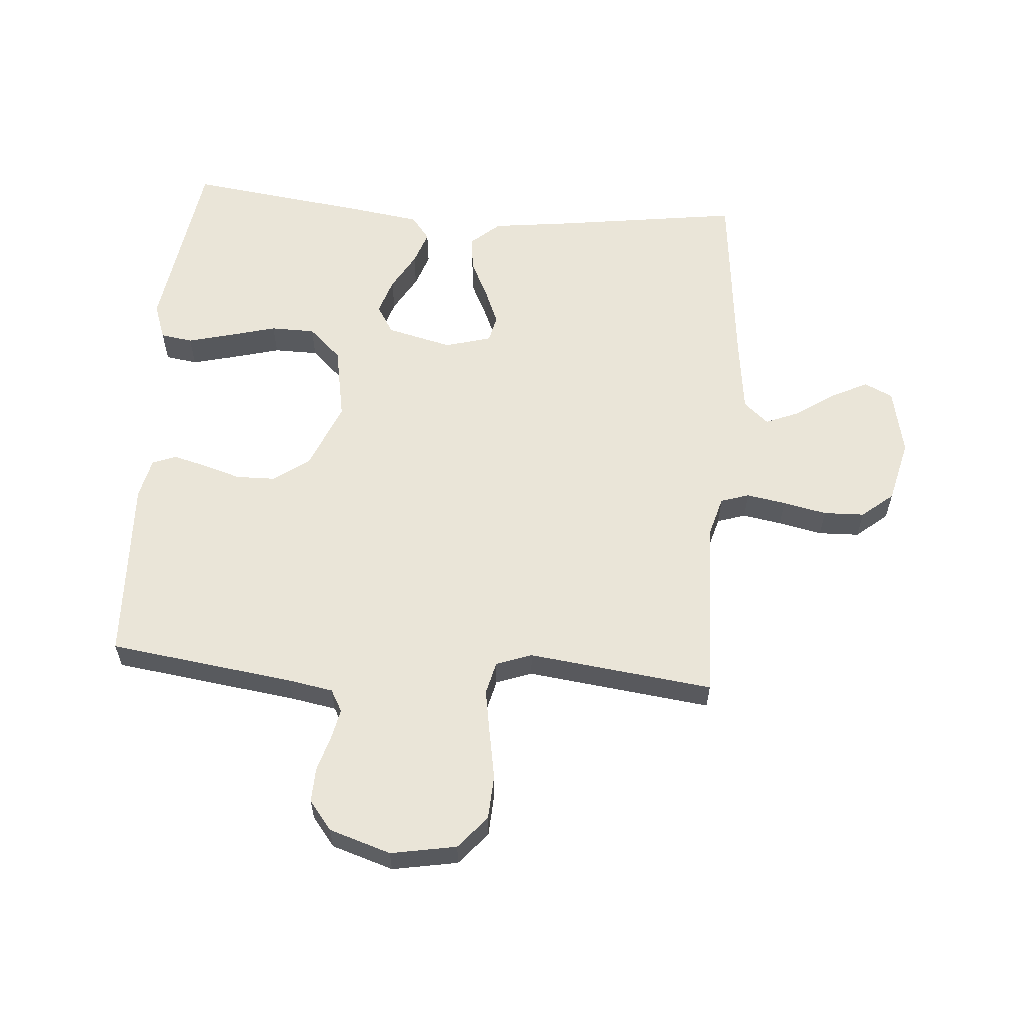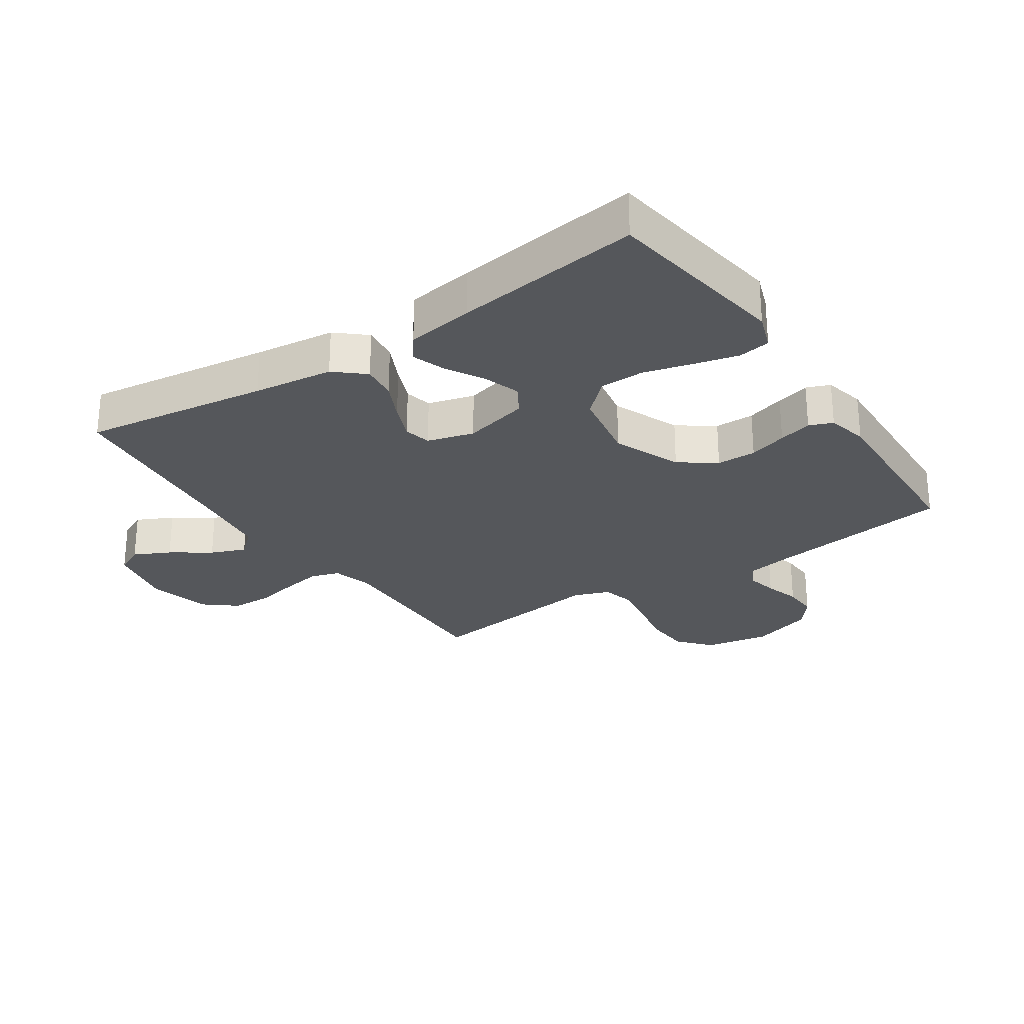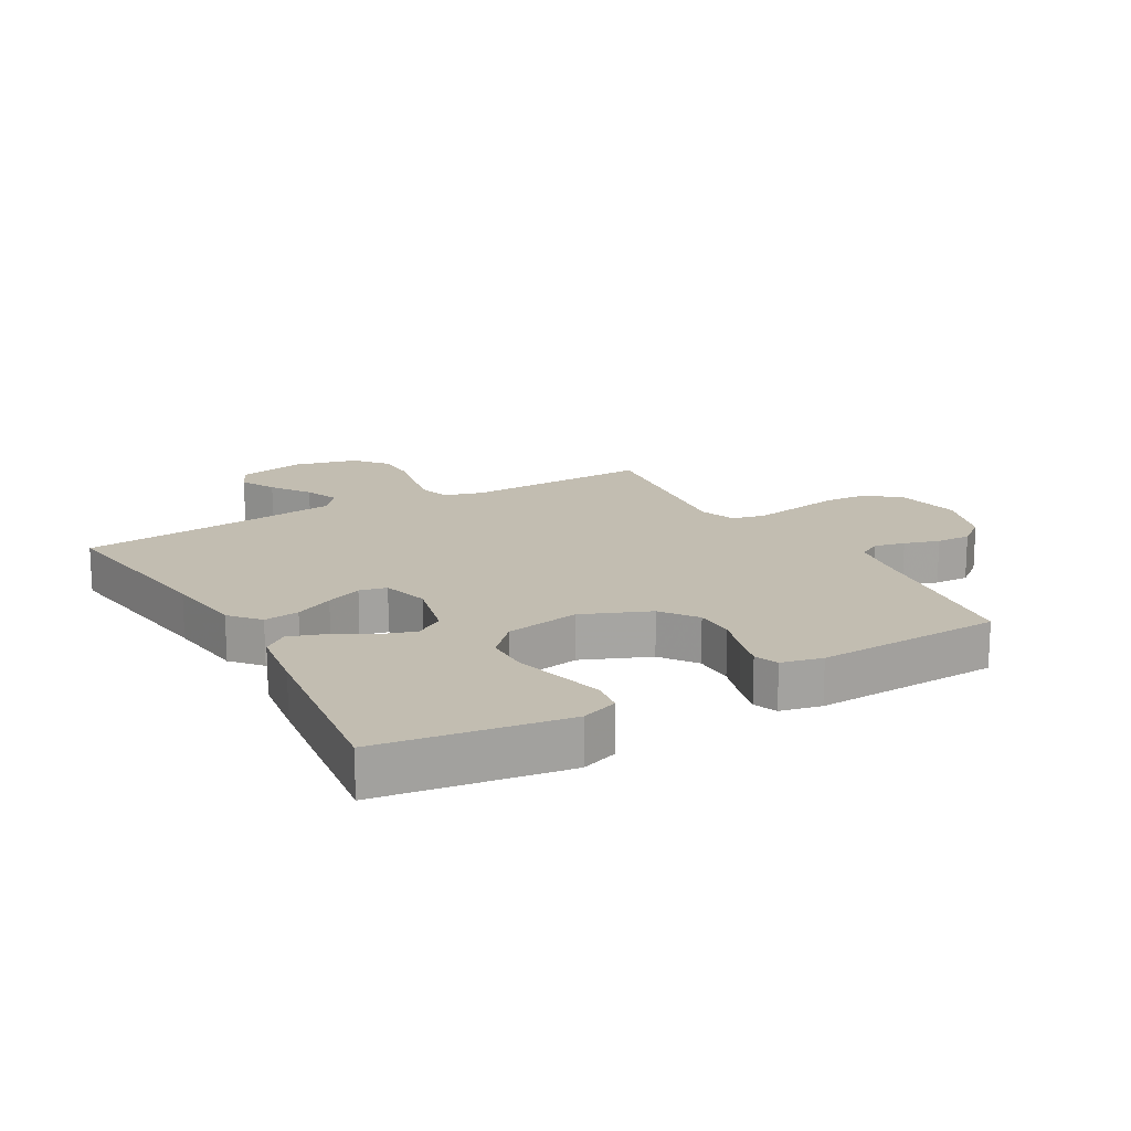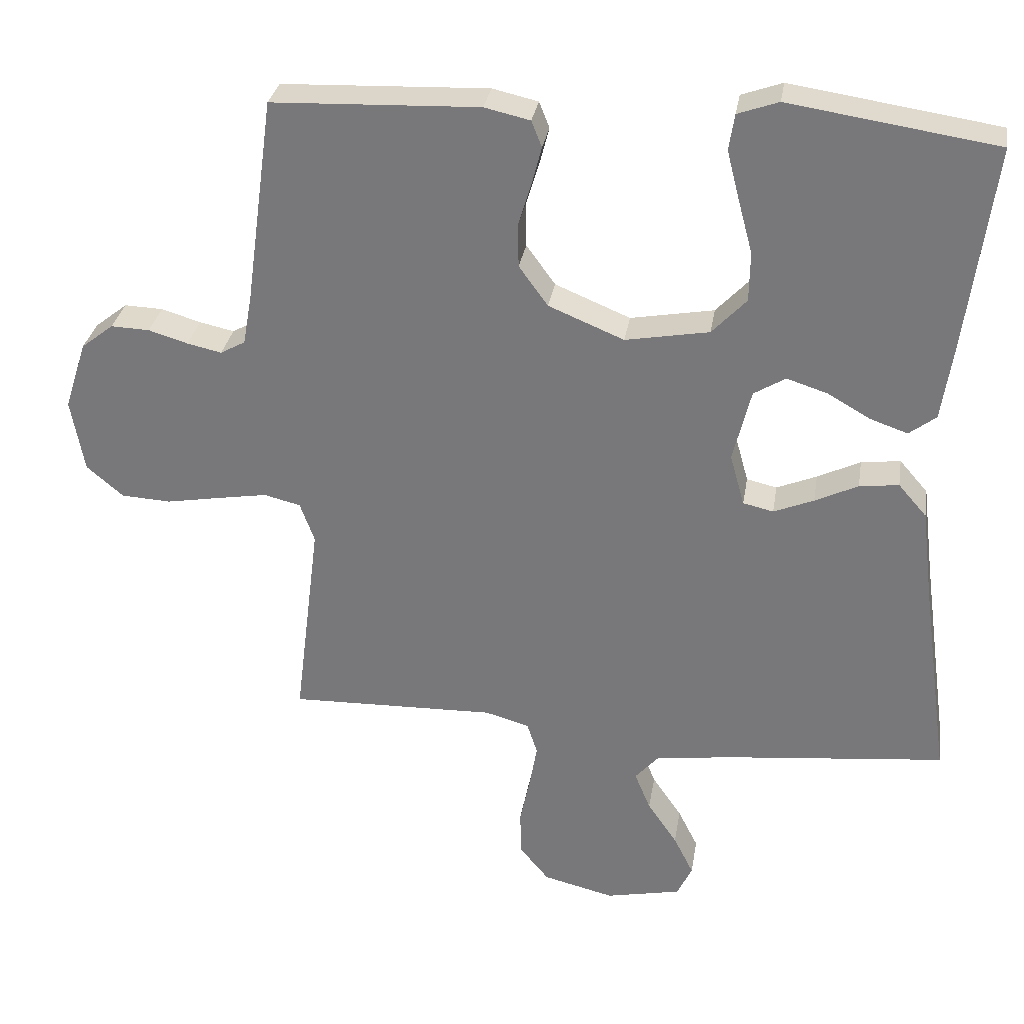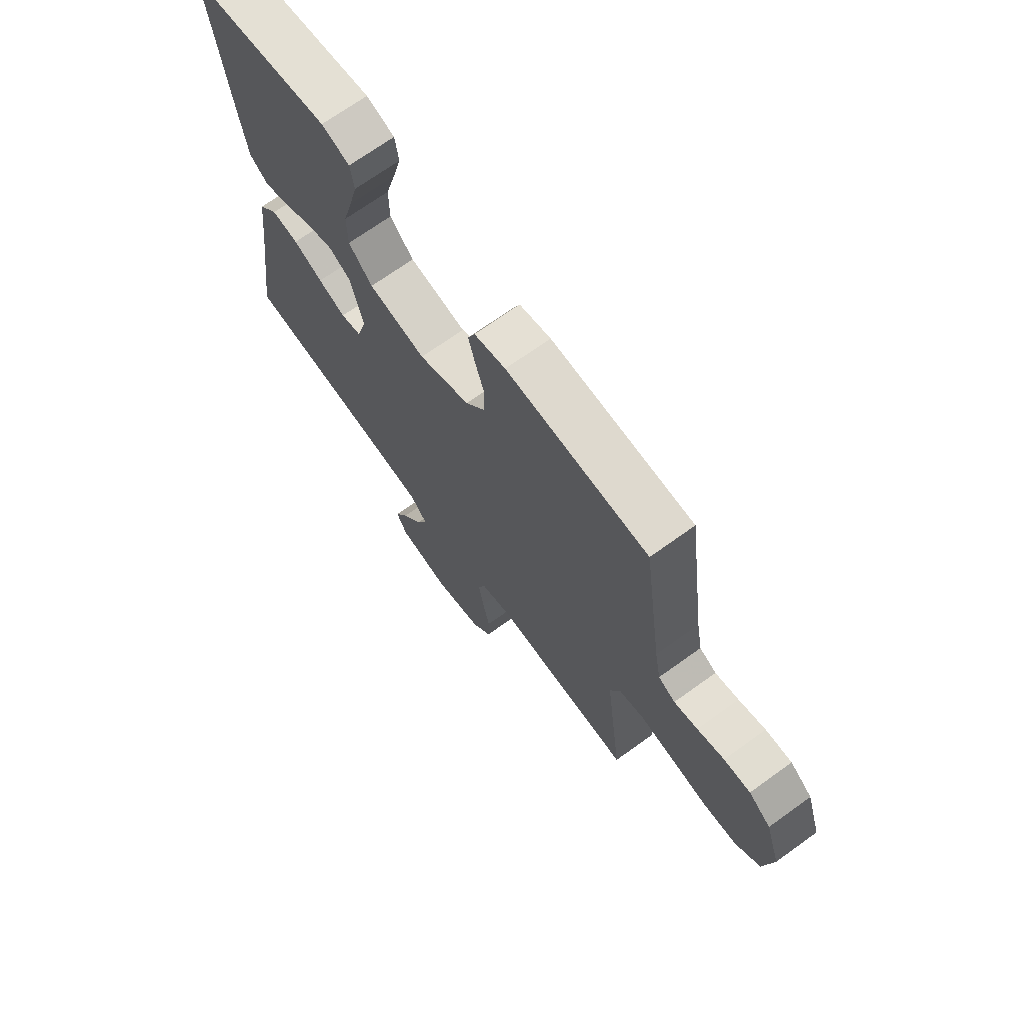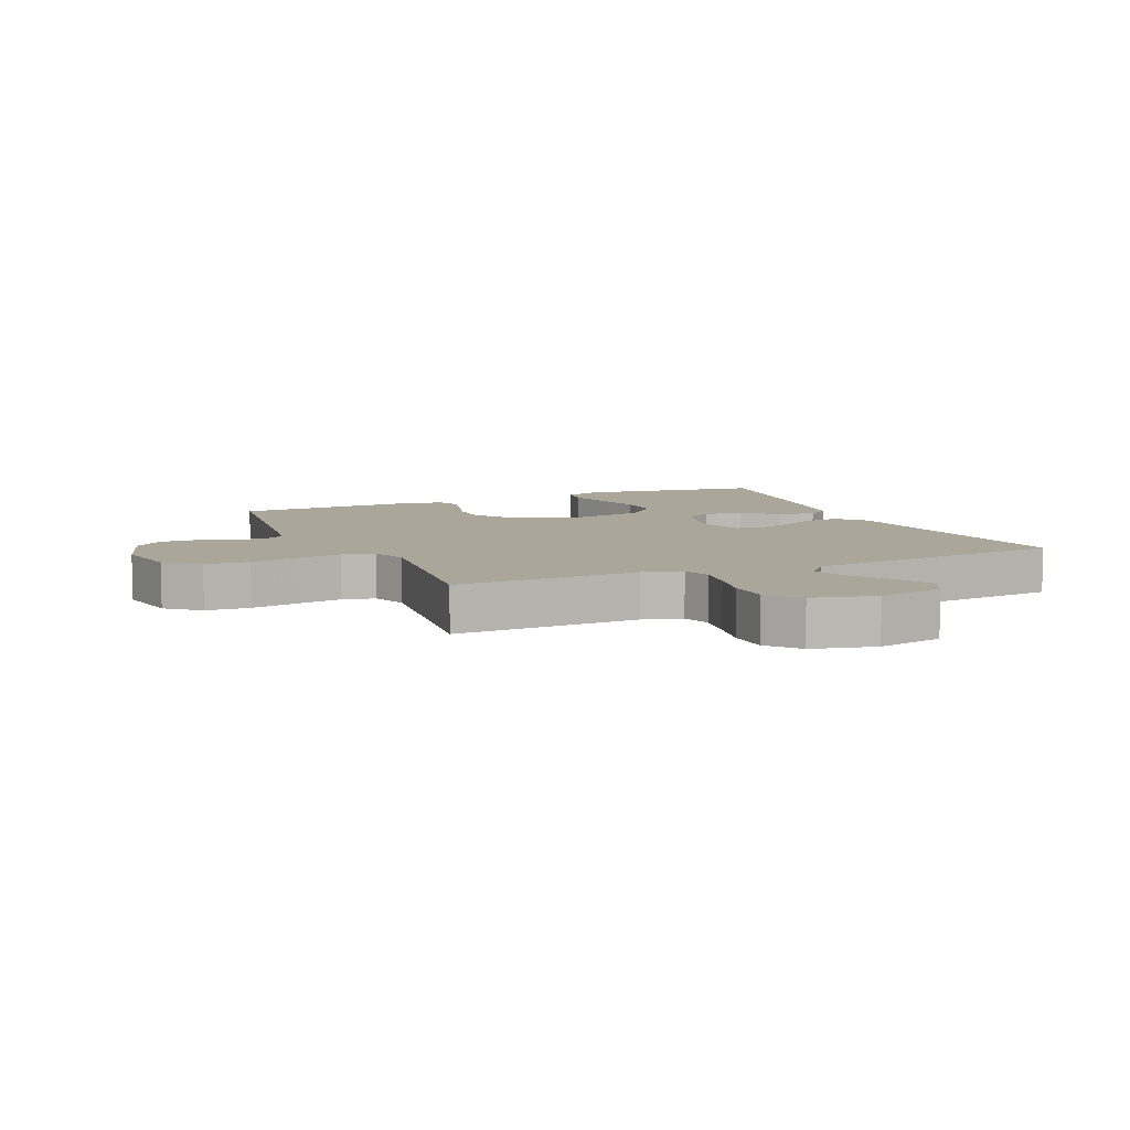
<metadata>
{"format":"obj","ext":"obj","renderer":"f3d","projection":"perspective","resolution":1024,"background":"white","views":[{"elev":59.3,"azim":94.4,"up":"+Y"},{"elev":-26.8,"azim":-56.0,"up":"+Y"},{"elev":16.8,"azim":-29.7,"up":"+Y"},{"elev":31.0,"azim":-170.8,"up":"+Z"},{"elev":70.1,"azim":54.2,"up":"+Z"},{"elev":7.8,"azim":156.2,"up":"+Y"}]}
</metadata>
<code>
v 0.5 0.07 0.5
v 0.541 0.07 0.2
v 0.554 0.07 0.127
v 0.59 0.07 0.107
v 0.64 0.07 0.118
v 0.697 0.07 0.135
v 0.753 0.07 0.137
v 0.8 0.07 0.1
v 0.832 0.07 0
v 0.813 0.07 -0.106
v 0.76 0.07 -0.151
v 0.688 0.07 -0.155
v 0.609 0.07 -0.141
v 0.537 0.07 -0.129
v 0.484 0.07 -0.142
v 0.463 0.07 -0.2
v 0.5 0.07 -0.5
v 0.2 0.07 -0.492
v 0.136 0.07 -0.51
v 0.121 0.07 -0.556
v 0.132 0.07 -0.62
v 0.147 0.07 -0.691
v 0.145 0.07 -0.757
v 0.103 0.07 -0.808
v 0 0.07 -0.833
v -0.109 0.07 -0.81
v -0.131 0.07 -0.764
v -0.102 0.07 -0.706
v -0.059 0.07 -0.643
v -0.036 0.07 -0.587
v -0.071 0.07 -0.547
v -0.2 0.07 -0.531
v -0.5 0.07 -0.5
v -0.458 0.07 -0.2
v -0.442 0.07 -0.071
v -0.401 0.07 -0.024
v -0.344 0.07 -0.031
v -0.282 0.07 -0.061
v -0.224 0.07 -0.085
v -0.18 0.07 -0.075
v -0.159 0.07 0
v -0.185 0.07 0.106
v -0.231 0.07 0.134
v -0.29 0.07 0.115
v -0.351 0.07 0.08
v -0.406 0.07 0.061
v -0.445 0.07 0.091
v -0.461 0.07 0.2
v -0.5 0.07 0.5
v -0.2 0.07 0.545
v -0.141 0.07 0.524
v -0.133 0.07 0.472
v -0.151 0.07 0.401
v -0.172 0.07 0.323
v -0.171 0.07 0.251
v -0.121 0.07 0.198
v 0 0.07 0.176
v 0.109 0.07 0.221
v 0.151 0.07 0.279
v 0.152 0.07 0.343
v 0.133 0.07 0.405
v 0.119 0.07 0.459
v 0.134 0.07 0.497
v 0.2 0.07 0.512
v 0.5 0 0.5
v 0.541 0 0.2
v 0.554 0 0.127
v 0.59 0 0.107
v 0.64 0 0.118
v 0.697 0 0.135
v 0.753 0 0.137
v 0.8 0 0.1
v 0.832 0 0
v 0.813 0 -0.106
v 0.76 0 -0.151
v 0.688 0 -0.155
v 0.609 0 -0.141
v 0.537 0 -0.129
v 0.484 0 -0.142
v 0.463 0 -0.2
v 0.5 0 -0.5
v 0.2 0 -0.492
v 0.136 0 -0.51
v 0.121 0 -0.556
v 0.132 0 -0.62
v 0.147 0 -0.691
v 0.145 0 -0.757
v 0.103 0 -0.808
v 0 0 -0.833
v -0.109 0 -0.81
v -0.131 0 -0.764
v -0.102 0 -0.706
v -0.059 0 -0.643
v -0.036 0 -0.587
v -0.071 0 -0.547
v -0.2 0 -0.531
v -0.5 0 -0.5
v -0.458 0 -0.2
v -0.442 0 -0.071
v -0.401 0 -0.024
v -0.344 0 -0.031
v -0.282 0 -0.061
v -0.224 0 -0.085
v -0.18 0 -0.075
v -0.159 0 0
v -0.185 0 0.106
v -0.231 0 0.134
v -0.29 0 0.115
v -0.351 0 0.08
v -0.406 0 0.061
v -0.445 0 0.091
v -0.461 0 0.2
v -0.5 0 0.5
v -0.2 0 0.545
v -0.141 0 0.524
v -0.133 0 0.472
v -0.151 0 0.401
v -0.172 0 0.323
v -0.171 0 0.251
v -0.121 0 0.198
v 0 0 0.176
v 0.109 0 0.221
v 0.151 0 0.279
v 0.152 0 0.343
v 0.133 0 0.405
v 0.119 0 0.459
v 0.134 0 0.497
v 0.2 0 0.512
f 64 1 2
f 63 64 2
f 62 63 2
f 61 62 2
f 60 61 2
f 59 60 2 3
f 58 59 3 4
f 57 58 4
f 52 53 54
f 51 52 54
f 50 51 54
f 49 50 54
f 48 49 54
f 47 48 54
f 46 47 54
f 45 46 54
f 44 45 54
f 43 44 54 55
f 42 43 55 56
f 36 37 38
f 35 36 38
f 34 35 38
f 34 38 39
f 33 34 39
f 32 33 39
f 31 32 39 40
f 27 28 29
f 26 27 29
f 25 26 29
f 24 25 29
f 23 24 29
f 22 23 29
f 21 22 29
f 20 21 29 30
f 31 40 41
f 30 31 41
f 20 30 41
f 19 20 41
f 11 12 13
f 10 11 13
f 9 10 13
f 8 9 13
f 7 8 13
f 6 7 13
f 5 6 13
f 4 5 13 14
f 57 4 14 15
f 57 15 16
f 56 57 16
f 42 56 16
f 41 42 16
f 19 41 16
f 18 19 16
f 16 17 18
f 66 65 128
f 66 128 127
f 66 127 126
f 66 126 125
f 66 125 124
f 67 66 124 123
f 68 67 123 122
f 68 122 121
f 118 117 116
f 118 116 115
f 118 115 114
f 118 114 113
f 118 113 112
f 118 112 111
f 118 111 110
f 118 110 109
f 118 109 108
f 119 118 108 107
f 120 119 107 106
f 102 101 100
f 102 100 99
f 102 99 98
f 103 102 98
f 103 98 97
f 103 97 96
f 104 103 96 95
f 93 92 91
f 93 91 90
f 93 90 89
f 93 89 88
f 93 88 87
f 93 87 86
f 93 86 85
f 94 93 85 84
f 105 104 95
f 105 95 94
f 105 94 84
f 105 84 83
f 77 76 75
f 77 75 74
f 77 74 73
f 77 73 72
f 77 72 71
f 77 71 70
f 77 70 69
f 78 77 69 68
f 79 78 68 121
f 80 79 121
f 80 121 120
f 80 120 106
f 80 106 105
f 80 105 83
f 80 83 82
f 82 81 80
f 1 65 66 2
f 2 66 67 3
f 3 67 68 4
f 4 68 69 5
f 5 69 70 6
f 6 70 71 7
f 7 71 72 8
f 8 72 73 9
f 9 73 74 10
f 10 74 75 11
f 11 75 76 12
f 12 76 77 13
f 13 77 78 14
f 14 78 79 15
f 15 79 80 16
f 16 80 81 17
f 17 81 82 18
f 18 82 83 19
f 19 83 84 20
f 20 84 85 21
f 21 85 86 22
f 22 86 87 23
f 23 87 88 24
f 24 88 89 25
f 25 89 90 26
f 26 90 91 27
f 27 91 92 28
f 28 92 93 29
f 29 93 94 30
f 30 94 95 31
f 31 95 96 32
f 32 96 97 33
f 33 97 98 34
f 34 98 99 35
f 35 99 100 36
f 36 100 101 37
f 37 101 102 38
f 38 102 103 39
f 39 103 104 40
f 40 104 105 41
f 41 105 106 42
f 42 106 107 43
f 43 107 108 44
f 44 108 109 45
f 45 109 110 46
f 46 110 111 47
f 47 111 112 48
f 48 112 113 49
f 49 113 114 50
f 50 114 115 51
f 51 115 116 52
f 52 116 117 53
f 53 117 118 54
f 54 118 119 55
f 55 119 120 56
f 56 120 121 57
f 57 121 122 58
f 58 122 123 59
f 59 123 124 60
f 60 124 125 61
f 61 125 126 62
f 62 126 127 63
f 63 127 128 64
f 64 128 65 1

</code>
